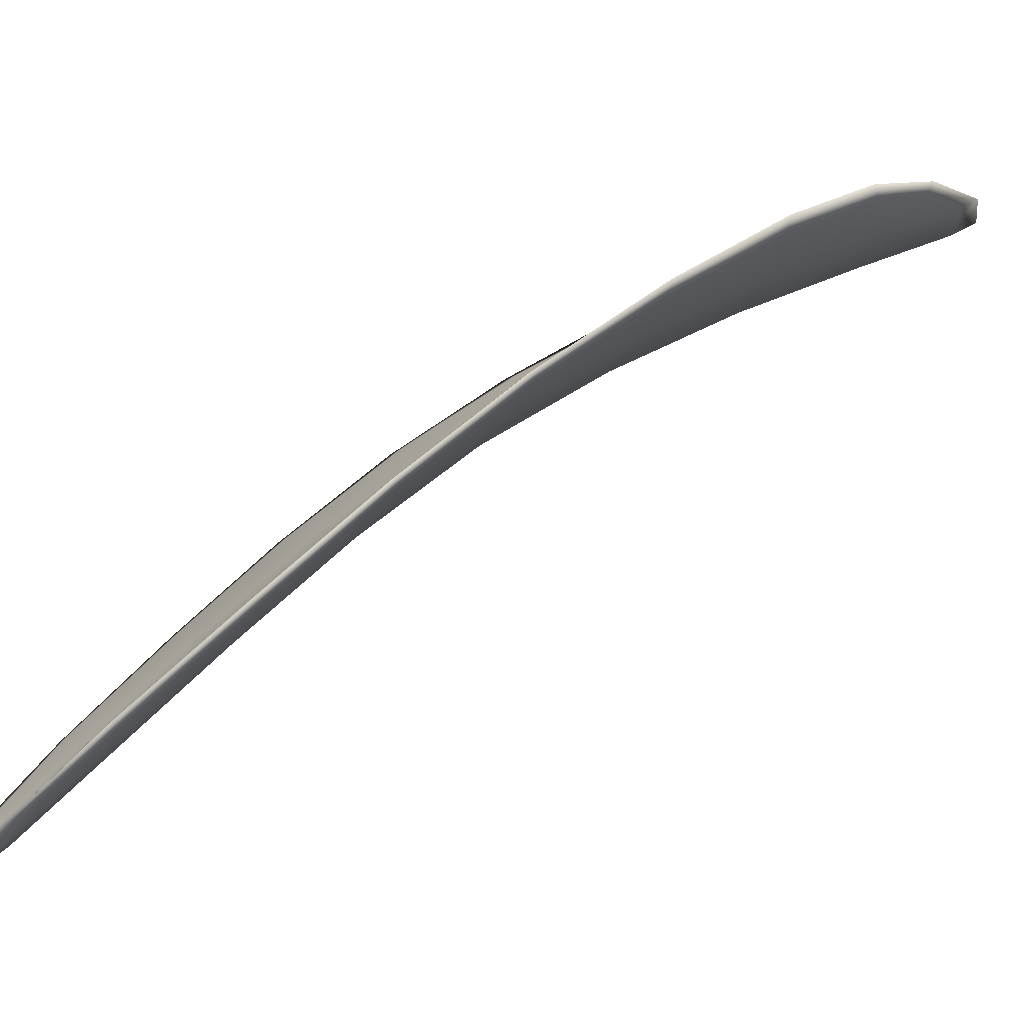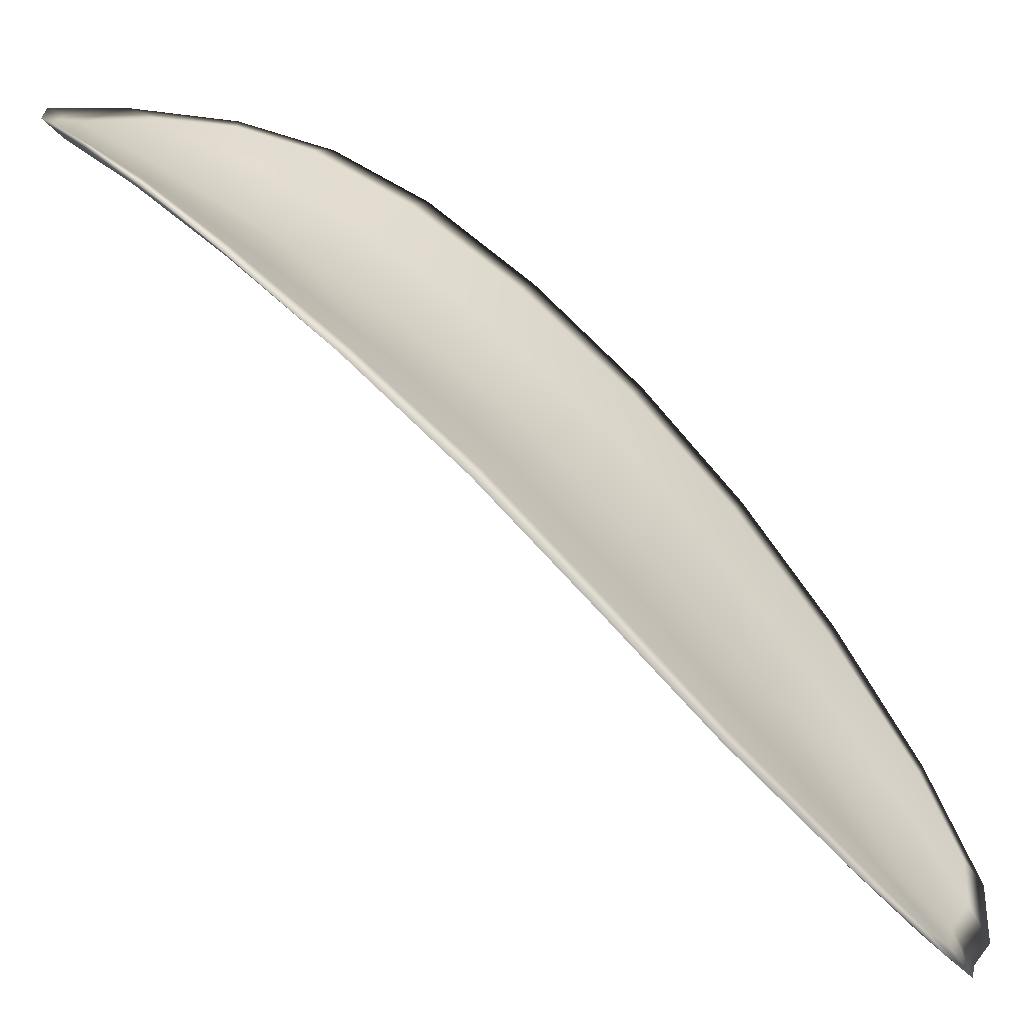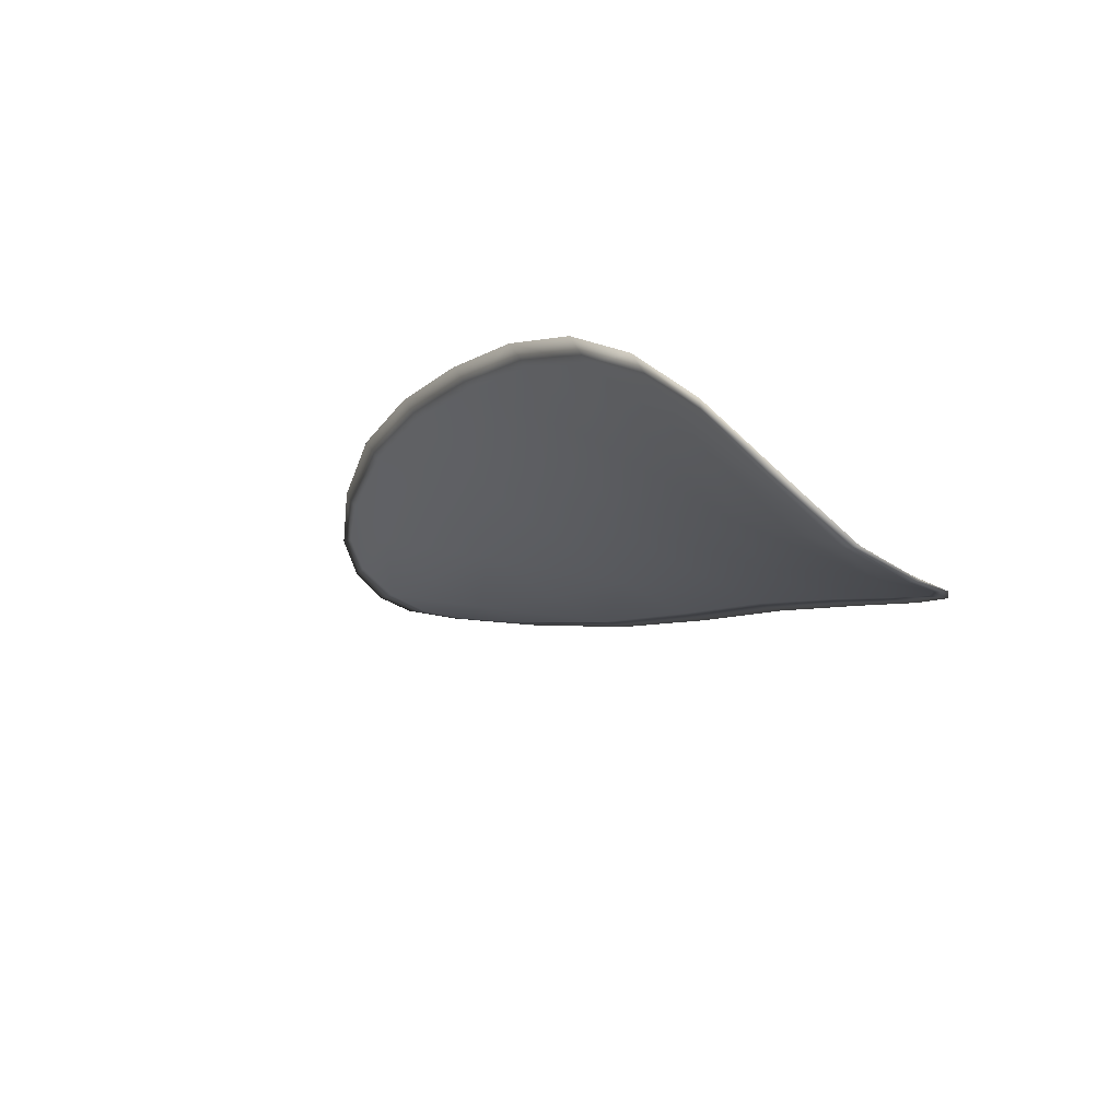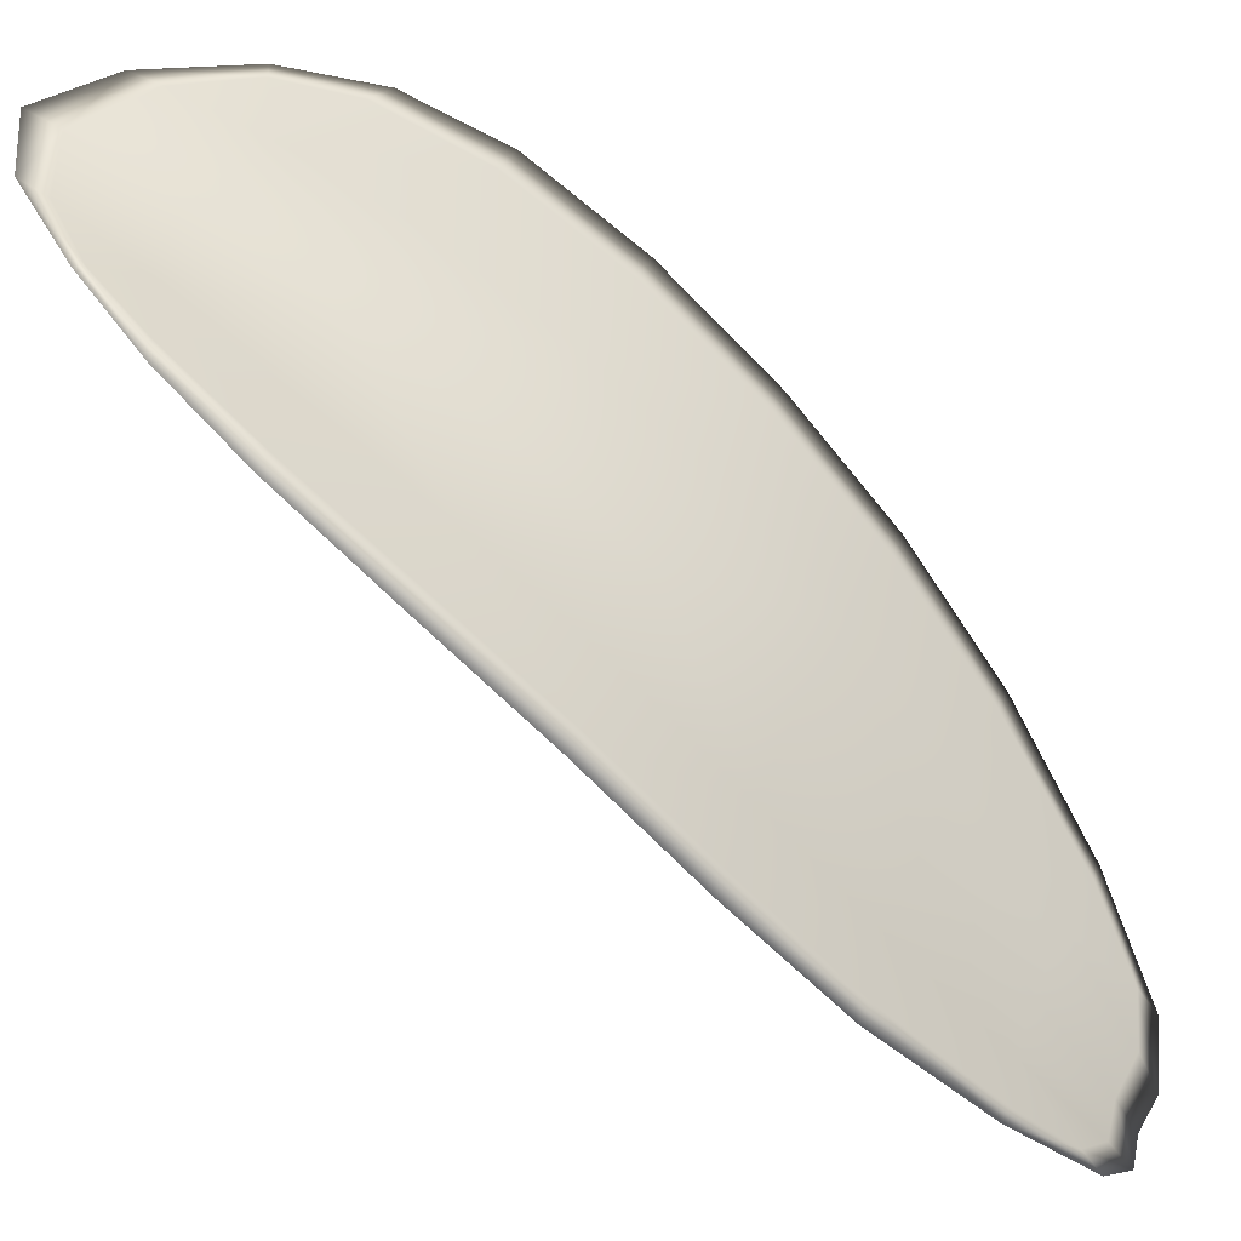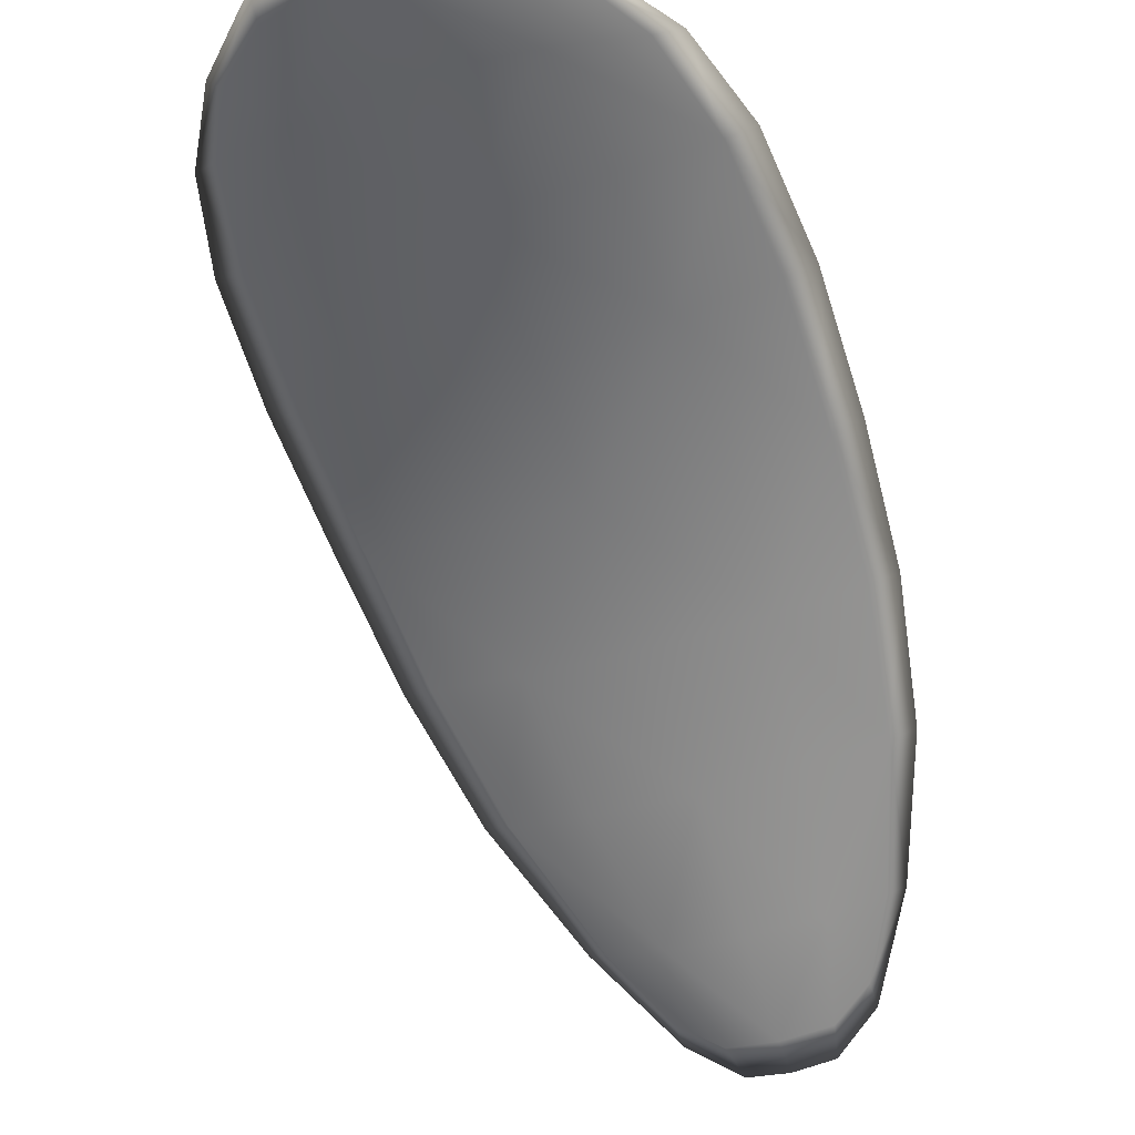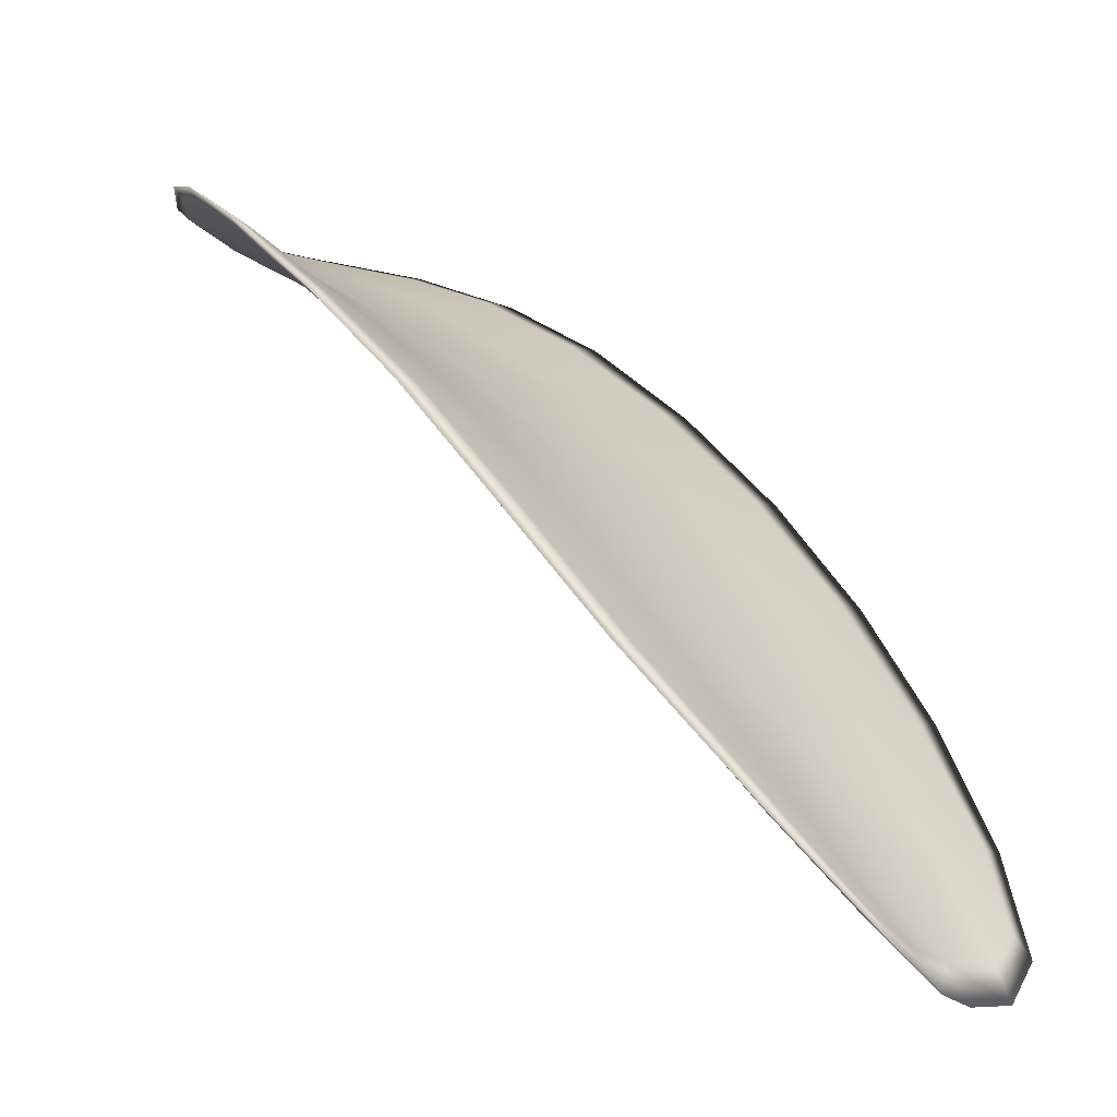
<metadata>
{"format":"obj","ext":"obj","renderer":"f3d","projection":"perspective","resolution":1024,"background":"white","views":[{"elev":-16.6,"azim":77.9,"up":"+Y"},{"elev":20.8,"azim":-64.7,"up":"+Y"},{"elev":-67.3,"azim":131.7,"up":"+Z"},{"elev":46.3,"azim":-64.0,"up":"+Y"},{"elev":-19.9,"azim":-157.2,"up":"+Y"},{"elev":-3.9,"azim":-42.1,"up":"+Y"}]}
</metadata>
<code>
v -2.428 0.7381 -1.167
v -2.431 0.7383 -1.167
v -2.431 0.737 -1.165
v -2.428 0.7368 -1.165
v -2.426 0.7368 -1.164
v -2.427 0.738 -1.166
v -2.428 0.7385 -1.168
v -2.429 0.7388 -1.169
v -2.431 0.7391 -1.17
v -2.433 0.7387 -1.167
v -2.434 0.7391 -1.166
v -2.435 0.7381 -1.164
v -2.433 0.7376 -1.164
v -2.433 0.7394 -1.169
v -2.434 0.7394 -1.167
v -2.433 0.732 -1.156
v -2.435 0.7325 -1.156
v -2.435 0.7301 -1.154
v -2.433 0.7297 -1.154
v -2.431 0.7293 -1.154
v -2.431 0.7316 -1.157
v -2.431 0.7336 -1.159
v -2.433 0.7342 -1.159
v -2.435 0.7347 -1.158
v -2.428 0.7313 -1.157
v -2.429 0.7291 -1.154
v -2.427 0.729 -1.154
v -2.426 0.7312 -1.157
v -2.426 0.7333 -1.159
v -2.428 0.7334 -1.159
v -2.428 0.7353 -1.162
v -2.431 0.7354 -1.162
v -2.426 0.7352 -1.162
v -2.433 0.736 -1.161
v -2.435 0.7366 -1.161
v -2.433 0.7273 -1.152
v -2.434 0.7277 -1.151
v -2.433 0.7262 -1.15
v -2.432 0.7255 -1.15
v -2.431 0.7252 -1.15
v -2.431 0.727 -1.152
v -2.429 0.7269 -1.152
v -2.43 0.7251 -1.15
v -2.429 0.7256 -1.151
v -2.428 0.7268 -1.152
v -2.428 0.7378 -1.167
v -2.431 0.7381 -1.168
v -2.431 0.739 -1.17
v -2.429 0.7387 -1.169
v -2.427 0.7384 -1.168
v -2.427 0.7378 -1.167
v -2.426 0.7367 -1.164
v -2.428 0.7366 -1.165
v -2.431 0.7368 -1.165
v -2.433 0.7385 -1.167
v -2.434 0.739 -1.166
v -2.434 0.7393 -1.167
v -2.433 0.7392 -1.169
v -2.433 0.7374 -1.164
v -2.435 0.738 -1.164
v -2.433 0.7319 -1.156
v -2.435 0.7324 -1.156
v -2.435 0.7345 -1.158
v -2.433 0.734 -1.159
v -2.431 0.7334 -1.159
v -2.431 0.7314 -1.157
v -2.431 0.7291 -1.154
v -2.433 0.7296 -1.154
v -2.435 0.73 -1.154
v -2.428 0.7311 -1.157
v -2.428 0.7332 -1.159
v -2.426 0.7332 -1.159
v -2.426 0.7311 -1.157
v -2.427 0.7289 -1.154
v -2.429 0.7289 -1.155
v -2.428 0.7351 -1.162
v -2.431 0.7352 -1.162
v -2.426 0.7351 -1.162
v -2.433 0.7358 -1.162
v -2.435 0.7365 -1.161
v -2.433 0.7272 -1.152
v -2.434 0.7275 -1.152
v -2.431 0.7268 -1.152
v -2.431 0.7251 -1.15
v -2.432 0.7253 -1.15
v -2.433 0.7261 -1.15
v -2.429 0.7267 -1.152
v -2.428 0.7267 -1.152
v -2.429 0.7255 -1.151
v -2.43 0.725 -1.15
v -2.434 0.7277 -1.151
v -2.433 0.7257 -1.15
v -2.435 0.7302 -1.154
v -2.433 0.7261 -1.15
v -2.43 0.7245 -1.15
v -2.429 0.7251 -1.15
v -2.431 0.7245 -1.15
v -2.429 0.7255 -1.151
v -2.426 0.7379 -1.166
v -2.427 0.7386 -1.168
v -2.425 0.7368 -1.164
v -2.427 0.7384 -1.168
v -2.433 0.7396 -1.169
v -2.434 0.7396 -1.167
v -2.431 0.7393 -1.17
v -2.434 0.7393 -1.167
v -2.435 0.7392 -1.165
v -2.436 0.7383 -1.163
v -2.432 0.7248 -1.15
v -2.428 0.7268 -1.152
v -2.426 0.7289 -1.154
v -2.429 0.739 -1.17
v -2.425 0.7352 -1.162
v -2.425 0.7332 -1.159
v -2.436 0.7367 -1.161
v -2.436 0.7348 -1.158
v -2.436 0.7326 -1.156
v -2.426 0.7311 -1.157
f 1 2 3
f 1 3 4
f 1 4 5
f 1 5 6
f 1 6 7
f 1 7 8
f 1 8 9
f 1 9 2
f 10 11 12
f 10 12 13
f 10 13 3
f 10 3 2
f 10 2 9
f 10 9 14
f 10 14 15
f 10 15 11
f 16 17 18
f 16 18 19
f 16 19 20
f 16 20 21
f 16 21 22
f 16 22 23
f 16 23 24
f 16 24 17
f 25 21 20
f 25 20 26
f 25 26 27
f 25 27 28
f 25 28 29
f 25 29 30
f 25 30 22
f 25 22 21
f 31 32 22
f 31 22 30
f 31 30 29
f 31 29 33
f 31 33 5
f 31 5 4
f 31 4 3
f 31 3 32
f 34 35 24
f 34 24 23
f 34 23 22
f 34 22 32
f 34 32 3
f 34 3 13
f 34 13 12
f 34 12 35
f 36 37 38
f 36 38 39
f 36 39 40
f 36 40 41
f 36 41 20
f 36 20 19
f 36 19 18
f 36 18 37
f 42 41 40
f 42 40 43
f 42 43 44
f 42 44 45
f 42 45 27
f 42 27 26
f 42 26 20
f 42 20 41
f 46 47 48
f 46 48 49
f 46 49 50
f 46 50 51
f 46 51 52
f 46 52 53
f 46 53 54
f 46 54 47
f 55 56 57
f 55 57 58
f 55 58 48
f 55 48 47
f 55 47 54
f 55 54 59
f 55 59 60
f 55 60 56
f 61 62 63
f 61 63 64
f 61 64 65
f 61 65 66
f 61 66 67
f 61 67 68
f 61 68 69
f 61 69 62
f 70 66 65
f 70 65 71
f 70 71 72
f 70 72 73
f 70 73 74
f 70 74 75
f 70 75 67
f 70 67 66
f 76 77 54
f 76 54 53
f 76 53 52
f 76 52 78
f 76 78 72
f 76 72 71
f 76 71 65
f 76 65 77
f 79 80 60
f 79 60 59
f 79 59 54
f 79 54 77
f 79 77 65
f 79 65 64
f 79 64 63
f 79 63 80
f 81 82 69
f 81 69 68
f 81 68 67
f 81 67 83
f 81 83 84
f 81 84 85
f 81 85 86
f 81 86 82
f 87 83 67
f 87 67 75
f 87 75 74
f 87 74 88
f 87 88 89
f 87 89 90
f 87 90 84
f 87 84 83
f 91 92 38
f 91 38 37
f 91 37 18
f 91 18 93
f 91 93 69
f 91 69 82
f 91 82 94
f 91 94 92
f 95 96 44
f 95 44 43
f 95 43 40
f 95 40 97
f 95 97 84
f 95 84 90
f 95 90 98
f 95 98 96
f 99 100 7
f 99 7 6
f 99 6 5
f 99 5 101
f 99 101 52
f 99 52 51
f 99 51 102
f 99 102 100
f 103 104 15
f 103 15 14
f 103 14 9
f 103 9 105
f 103 105 48
f 103 48 58
f 103 58 106
f 103 106 104
f 107 108 12
f 107 12 11
f 107 11 15
f 107 15 104
f 107 104 106
f 107 106 56
f 107 56 60
f 107 60 108
f 109 97 40
f 109 40 39
f 109 39 38
f 109 38 92
f 109 92 94
f 109 94 85
f 109 85 84
f 109 84 97
f 110 111 27
f 110 27 45
f 110 45 44
f 110 44 96
f 110 96 98
f 110 98 88
f 110 88 74
f 110 74 111
f 112 105 9
f 112 9 8
f 112 8 7
f 112 7 100
f 112 100 102
f 112 102 49
f 112 49 48
f 112 48 105
f 113 101 5
f 113 5 33
f 113 33 29
f 113 29 114
f 113 114 72
f 113 72 78
f 113 78 52
f 113 52 101
f 115 116 24
f 115 24 35
f 115 35 12
f 115 12 108
f 115 108 60
f 115 60 80
f 115 80 63
f 115 63 116
f 117 93 18
f 117 18 17
f 117 17 24
f 117 24 116
f 117 116 63
f 117 63 62
f 117 62 69
f 117 69 93
f 118 114 29
f 118 29 28
f 118 28 27
f 118 27 111
f 118 111 74
f 118 74 73
f 118 73 72
f 118 72 114

</code>
